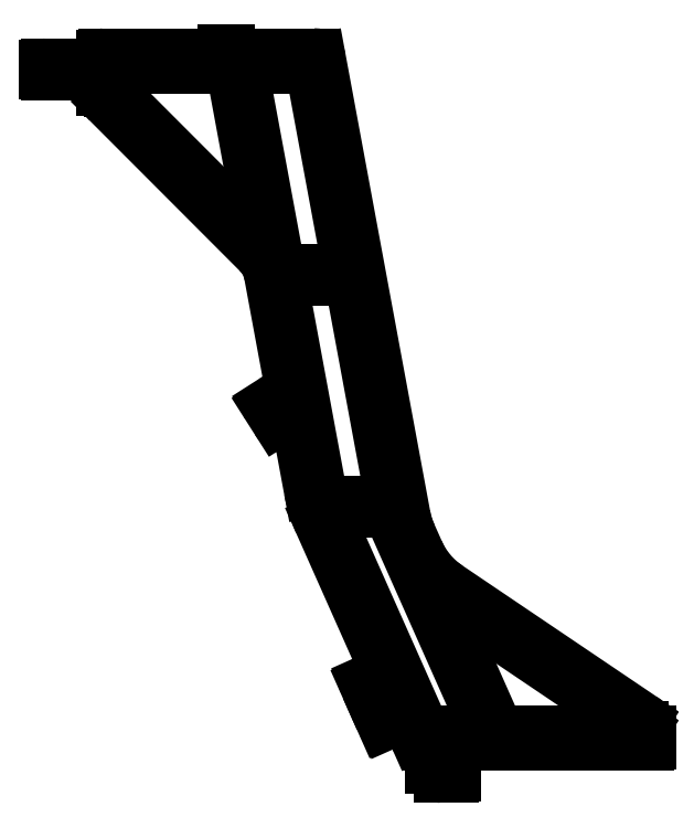
<metadata>
{"format":"dxf","ext":"dxf","renderer":"ezdxf+matplotlib","layout":"modelspace","background":"white","min_lineweight":24,"dpi":150}
</metadata>
<code>
0
SECTION
2
ENTITIES
0
LINE
8
0
10
1619
20
1695
30
0
11
1620
21
1695
31
0
0
ARC
8
0
10
1620
20
1695
30
0
40
0.5
50
0
51
90
0
LINE
8
0
10
1620
20
1695
30
0
11
1620
21
1687
31
0
0
ARC
8
0
10
1623
20
1687
30
0
40
3
50
180
51
270
0
LINE
8
0
10
1623
20
1684
30
0
11
1627
21
1684
31
0
0
ARC
8
0
10
1627
20
1685
30
0
40
0.5
50
270
51
0
0
LINE
8
0
10
1627
20
1685
30
0
11
1627
21
1686
31
0
0
ARC
8
0
10
1627
20
1686
30
0
40
0.5
50
0
51
90
0
LINE
8
0
10
1627
20
1687
30
0
11
1623
21
1687
31
0
0
ARC
8
0
10
1623
20
1687
30
0
40
0.5
50
180
51
270
0
LINE
8
0
10
1623
20
1687
30
0
11
1623
21
1695
31
0
0
ARC
8
0
10
1623
20
1695
30
0
40
0.5
50
90
51
180
0
LINE
8
0
10
1623
20
1695
30
0
11
1695
21
1695
31
0
0
ARC
8
0
10
1695
20
1696
30
0
40
0.5
50
270
51
0
0
LINE
8
0
10
1695
20
1696
30
0
11
1695
21
1699
31
0
0
ARC
8
0
10
1689
20
1699
30
0
40
6
50
0
51
56.3
0
LINE
8
0
10
1692
20
1704
30
0
11
1625
21
1749
31
0
0
ARC
8
0
10
1642
20
1774
30
0
40
30
50
204.2
51
236.1
0
LINE
8
0
10
1614
20
1762
30
0
11
1612
21
1768
31
0
0
ARC
8
0
10
1639
20
1780
30
0
40
30
50
190.5
51
204
0
LINE
8
0
10
1610
20
1775
30
0
11
1580
21
1933
31
0
0
ARC
8
0
10
1578
20
1932
30
0
40
2
50
10.5
51
90
0
LINE
8
0
10
1578
20
1934
30
0
11
1550
21
1934
31
0
0
ARC
8
0
10
1550
20
1935
30
0
40
0.5
50
180
51
270
0
LINE
8
0
10
1549
20
1935
30
0
11
1549
21
1935
31
0
0
ARC
8
0
10
1549
20
1935
30
0
40
0.5
50
0
51
90
0
LINE
8
0
10
1549
20
1936
30
0
11
1548
21
1936
31
0
0
ARC
8
0
10
1548
20
1935
30
0
40
0.5
50
87.67
51
191.8
0
ARC
8
0
10
1547
20
1935
30
0
40
0.5
50
270
51
11.31
0
LINE
8
0
10
1547
20
1934
30
0
11
1506
21
1934
31
0
0
ARC
8
0
10
1506
20
1934
30
0
40
0.5
50
90
51
180
0
LINE
8
0
10
1506
20
1934
30
0
11
1506
21
1931
31
0
0
ARC
8
0
10
1505
20
1931
30
0
40
0.5
50
270
51
0
0
LINE
8
0
10
1505
20
1931
30
0
11
1486
21
1931
31
0
0
ARC
8
0
10
1486
20
1930
30
0
40
0.5
50
90
51
180
0
LINE
8
0
10
1486
20
1930
30
0
11
1486
21
1929
31
0
0
ARC
8
0
10
1486
20
1929
30
0
40
0.5
50
180
51
270
0
LINE
8
0
10
1486
20
1928
30
0
11
1504
21
1928
31
0
0
ARC
8
0
10
1504
20
1926
30
0
40
2
50
0
51
90
0
LINE
8
0
10
1506
20
1926
30
0
11
1506
21
1923
31
0
0
ARC
8
0
10
1512
20
1923
30
0
40
6.5
50
180
51
225
0
LINE
8
0
10
1508
20
1919
30
0
11
1560
21
1866
31
0
0
ARC
8
0
10
1549
20
1856
30
0
40
15
50
10.5
51
44.98
0
LINE
8
0
10
1564
20
1858
30
0
11
1564
21
1858
31
0
0
LINE
8
0
10
1564
20
1858
30
0
11
1573
21
1811
31
0
0
ARC
8
0
10
1570
20
1811
30
0
40
2.5
50
212.7
51
10.5
0
LINE
8
0
10
1568
20
1810
30
0
11
1566
21
1813
31
0
0
ARC
8
0
10
1565
20
1813
30
0
40
1
50
33.35
51
123.4
0
LINE
8
0
10
1564
20
1814
30
0
11
1563
21
1813
31
0
0
ARC
8
0
10
1564
20
1813
30
0
40
0.5
50
123.5
51
213.3
0
LINE
8
0
10
1563
20
1813
30
0
11
1566
21
1808
31
0
0
ARC
8
0
10
1570
20
1811
30
0
40
5
50
212.7
51
276.9
0
ARC
8
0
10
1571
20
1803
30
0
40
3
50
10.5
51
96.92
0
LINE
8
0
10
1574
20
1804
30
0
11
1574
21
1804
31
0
0
LINE
8
0
10
1574
20
1804
30
0
11
1578
21
1784
31
0
0
ARC
8
0
10
1627
20
1793
30
0
40
50
50
190.5
51
204
0
LINE
8
0
10
1581
20
1772
30
0
11
1604
21
1721
31
0
0
ARC
8
0
10
1603
20
1720
30
0
40
1
50
294
51
24
0
LINE
8
0
10
1604
20
1719
30
0
11
1597
21
1717
31
0
0
ARC
8
0
10
1598
20
1716
30
0
40
0.5
50
114
51
204.7
0
LINE
8
0
10
1597
20
1716
30
0
11
1598
21
1713
31
0
0
ARC
8
0
10
1599
20
1713
30
0
40
0.5
50
204
51
294
0
LINE
8
0
10
1599
20
1713
30
0
11
1601
21
1713
31
0
0
ARC
8
0
10
1600
20
1714
30
0
40
0.5
50
294
51
24
0
LINE
8
0
10
1601
20
1714
30
0
11
1600
21
1715
31
0
0
ARC
8
0
10
1601
20
1715
30
0
40
0.5
50
114
51
204
0
LINE
8
0
10
1601
20
1715
30
0
11
1605
21
1717
31
0
0
ARC
8
0
10
1605
20
1717
30
0
40
0.5
50
24
51
114
0
LINE
8
0
10
1606
20
1717
30
0
11
1610
21
1709
31
0
0
ARC
8
0
10
1609
20
1708
30
0
40
0.5
50
294
51
24
0
LINE
8
0
10
1609
20
1708
30
0
11
1605
21
1706
31
0
0
ARC
8
0
10
1605
20
1706
30
0
40
0.5
50
204
51
294
0
LINE
8
0
10
1604
20
1706
30
0
11
1604
21
1707
31
0
0
ARC
8
0
10
1603
20
1707
30
0
40
0.5
50
24
51
114
0
LINE
8
0
10
1603
20
1707
30
0
11
1602
21
1707
31
0
0
ARC
8
0
10
1602
20
1706
30
0
40
0.5
50
114
51
204
0
LINE
8
0
10
1601
20
1706
30
0
11
1603
21
1703
31
0
0
ARC
8
0
10
1603
20
1703
30
0
40
0.5
50
204.7
51
294
0
LINE
8
0
10
1604
20
1703
30
0
11
1610
21
1705
31
0
0
ARC
8
0
10
1610
20
1705
30
0
40
1
50
24.44
51
114
0
LINE
8
0
10
1611
20
1705
30
0
11
1614
21
1698
31
0
0
ARC
8
0
10
1619
20
1700
30
0
40
5
50
204.2
51
270
0
ARC
8
0
10
1638
20
1700
30
0
40
1
50
270
51
24.43
0
LINE
8
0
10
1638
20
1699
30
0
11
1618
21
1699
31
0
0
ARC
8
0
10
1618
20
1701
30
0
40
2
50
204.1
51
270
0
LINE
8
0
10
1616
20
1700
30
0
11
1583
21
1774
31
0
0
ARC
8
0
10
1585
20
1774
30
0
40
2
50
90
51
204
0
LINE
8
0
10
1585
20
1776
30
0
11
1604
21
1776
31
0
0
ARC
8
0
10
1604
20
1774
30
0
40
2
50
24.08
51
90
0
LINE
8
0
10
1606
20
1775
30
0
11
1639
21
1700
31
0
0
LINE
8
0
10
1623
20
1748
30
0
11
1623
21
1748
31
0
0
LINE
8
0
10
1623
20
1748
30
0
11
1692
21
1701
31
0
0
ARC
8
0
10
1692
20
1700
30
0
40
0.5
50
2.606e-11
51
56
0
LINE
8
0
10
1693
20
1700
30
0
11
1693
21
1700
31
0
0
ARC
8
0
10
1692
20
1700
30
0
40
1
50
270
51
0
0
LINE
8
0
10
1692
20
1699
30
0
11
1643
21
1699
31
0
0
ARC
8
0
10
1643
20
1700
30
0
40
1
50
204
51
270
0
LINE
8
0
10
1642
20
1700
30
0
11
1621
21
1747
31
0
0
ARC
8
0
10
1622
20
1747
30
0
40
1
50
56
51
204
0
LINE
8
0
10
1604
20
1779
30
0
11
1583
21
1779
31
0
0
ARC
8
0
10
1583
20
1781
30
0
40
2
50
190.7
51
270
0
LINE
8
0
10
1581
20
1781
30
0
11
1567
21
1855
31
0
0
ARC
8
0
10
1569
20
1855
30
0
40
2
50
90
51
190.7
0
LINE
8
0
10
1569
20
1857
30
0
11
1590
21
1857
31
0
0
ARC
8
0
10
1590
20
1855
30
0
40
2
50
10.7
51
90
0
LINE
8
0
10
1592
20
1855
30
0
11
1606
21
1781
31
0
0
ARC
8
0
10
1604
20
1781
30
0
40
2
50
270
51
10.7
0
LINE
8
0
10
1589
20
1859
30
0
11
1568
21
1859
31
0
0
ARC
8
0
10
1568
20
1861
30
0
40
2
50
190.5
51
270
0
LINE
8
0
10
1566
20
1861
30
0
11
1566
21
1861
31
0
0
LINE
8
0
10
1566
20
1861
30
0
11
1553
21
1929
31
0
0
ARC
8
0
10
1555
20
1929
30
0
40
2
50
90
51
190.7
0
LINE
8
0
10
1555
20
1931
30
0
11
1576
21
1931
31
0
0
ARC
8
0
10
1576
20
1929
30
0
40
2
50
10.7
51
90
0
LINE
8
0
10
1578
20
1929
30
0
11
1591
21
1862
31
0
0
ARC
8
0
10
1589
20
1861
30
0
40
2
50
270
51
10.7
0
LINE
8
0
10
1560
20
1870
30
0
11
1509
21
1921
31
0
0
ARC
8
0
10
1511
20
1923
30
0
40
3
50
180
51
225.5
0
LINE
8
0
10
1508
20
1923
30
0
11
1508
21
1929
31
0
0
ARC
8
0
10
1510
20
1929
30
0
40
2
50
90
51
180
0
LINE
8
0
10
1510
20
1931
30
0
11
1549
21
1931
31
0
0
ARC
8
0
10
1549
20
1929
30
0
40
2
50
10.7
51
90
0
LINE
8
0
10
1551
20
1929
30
0
11
1562
21
1871
31
0
0
ARC
8
0
10
1561
20
1870
30
0
40
1
50
225.3
51
10.5
0
ENDSEC
0
EOF

</code>
